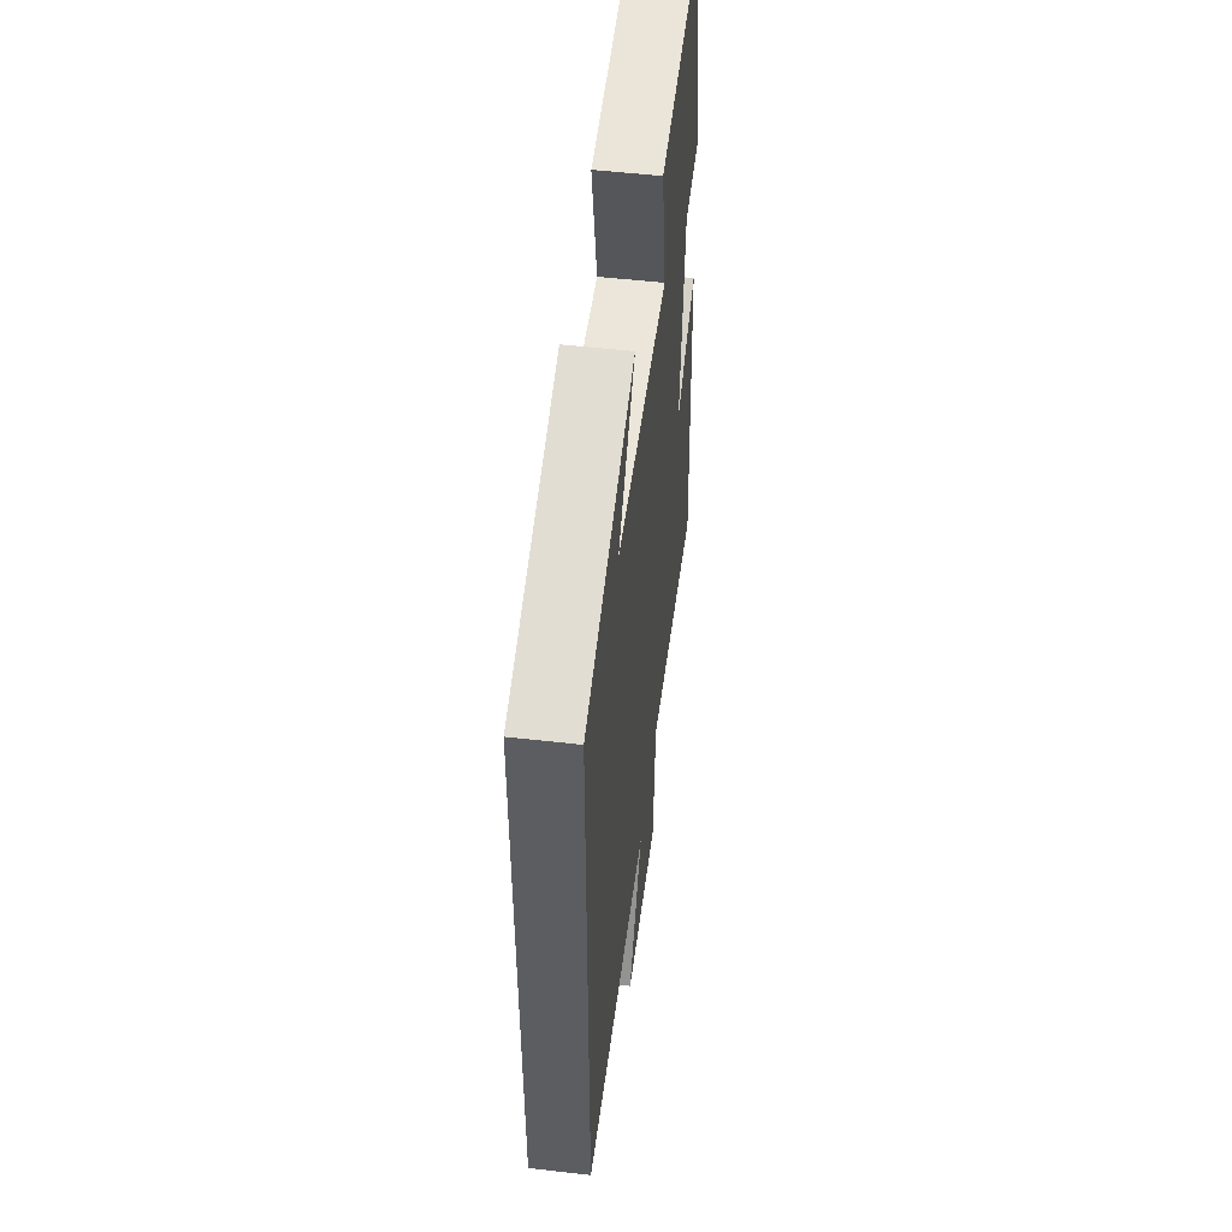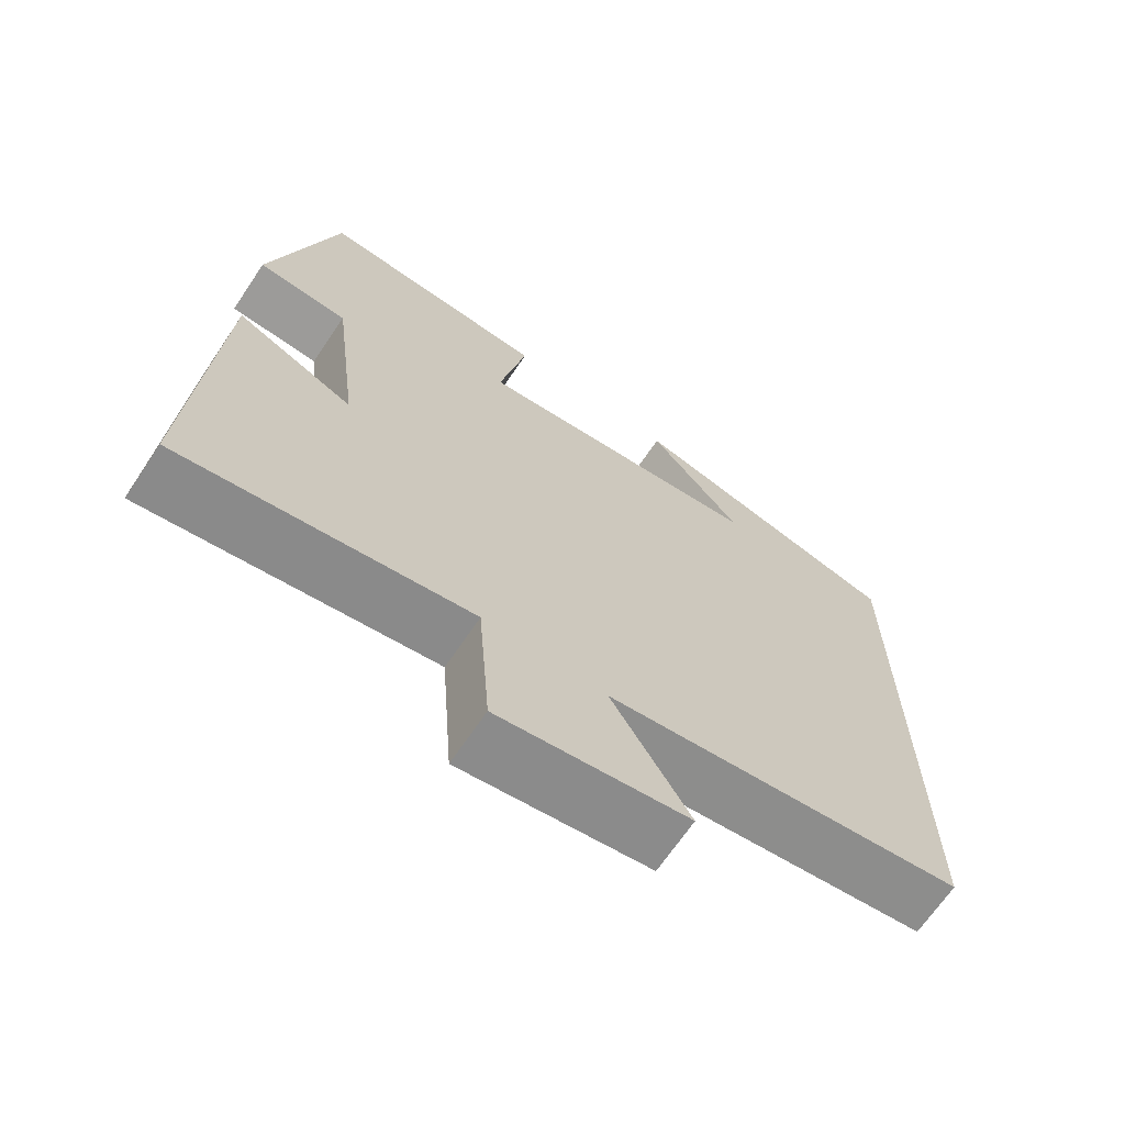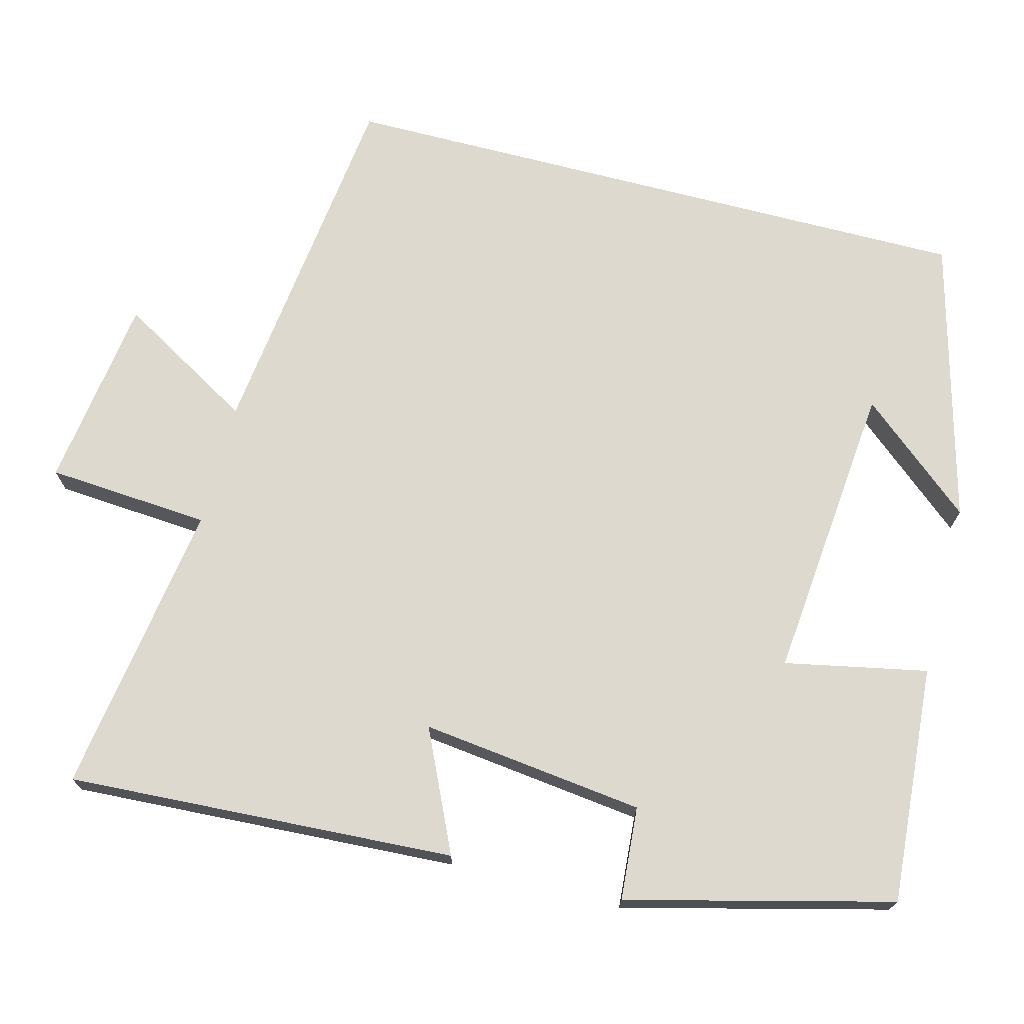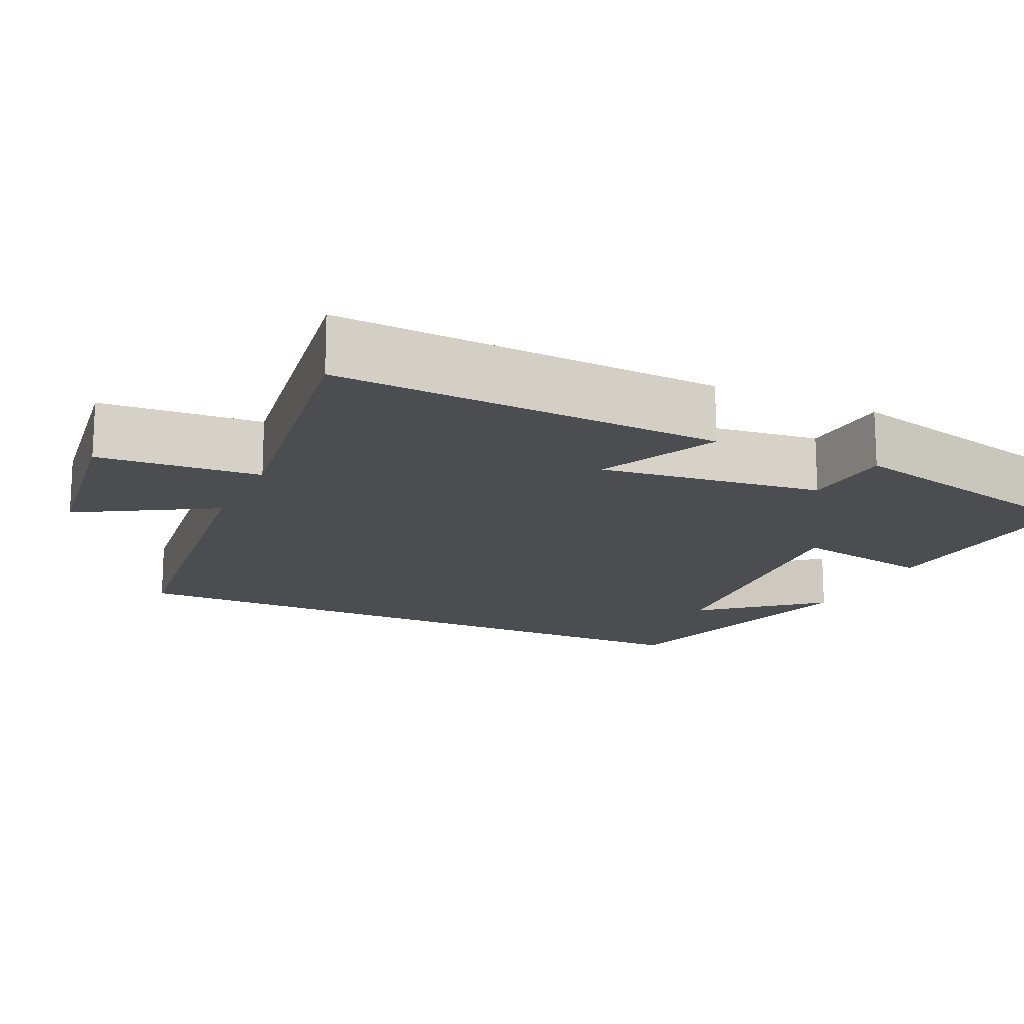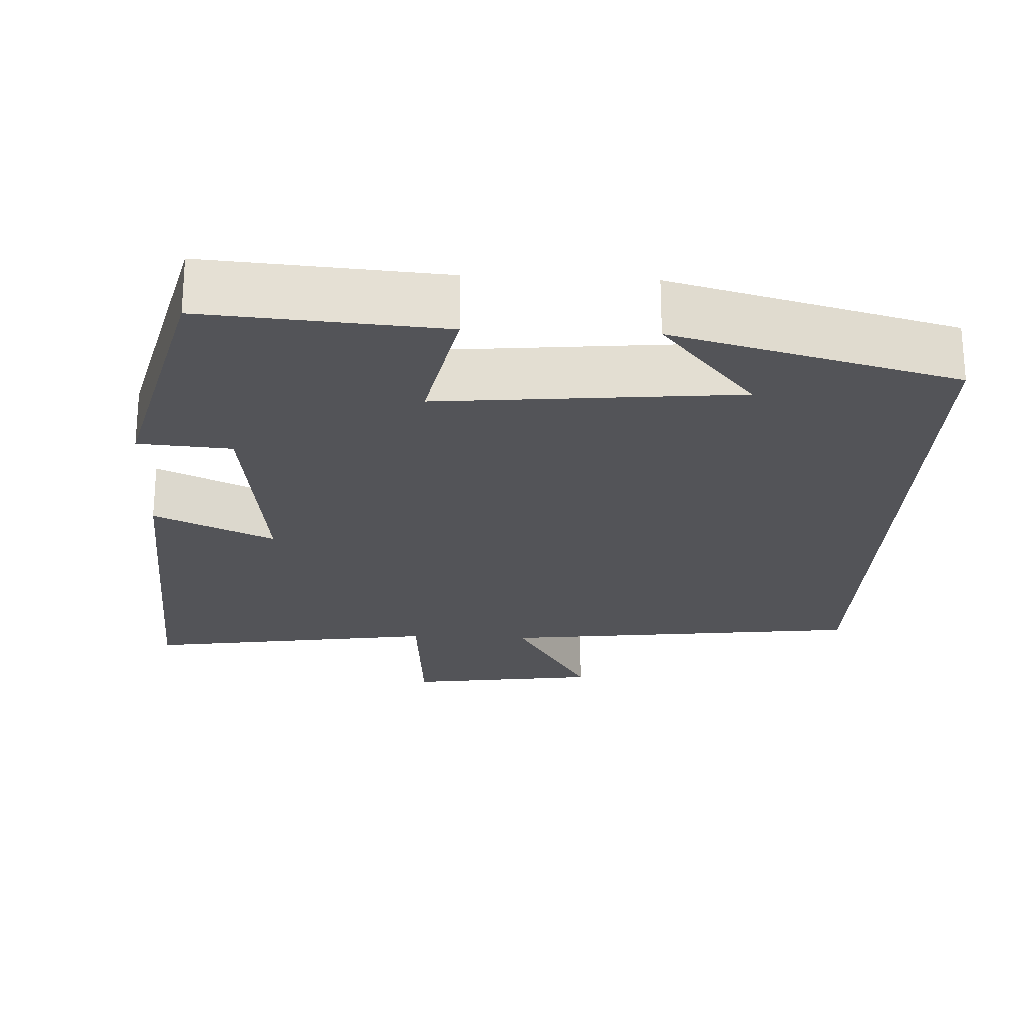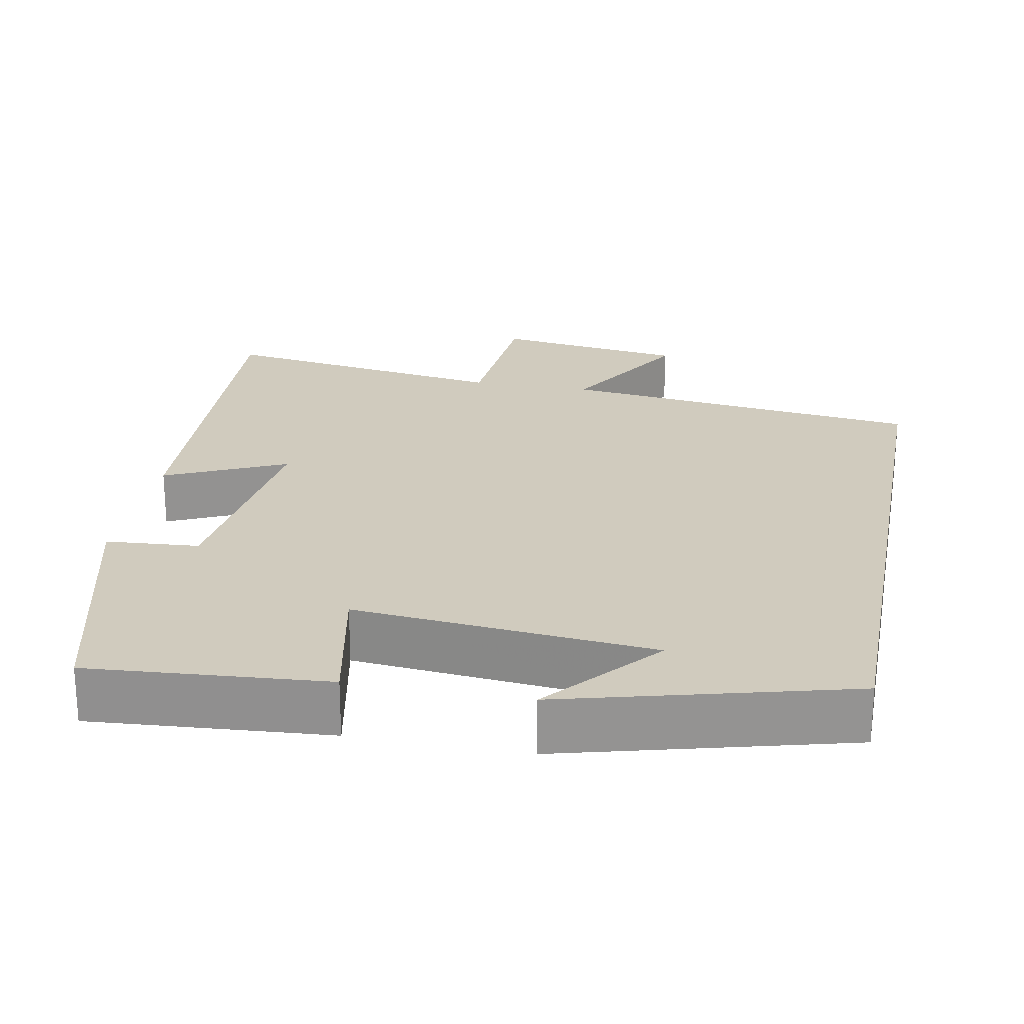
<metadata>
{"format":"obj","ext":"obj","renderer":"f3d","projection":"perspective","resolution":1024,"background":"white","views":[{"elev":53.0,"azim":97.0,"up":"+Z"},{"elev":-68.0,"azim":-34.0,"up":"+Z"},{"elev":71.8,"azim":-75.5,"up":"+Y"},{"elev":-16.2,"azim":-114.9,"up":"+Y"},{"elev":-23.5,"azim":-2.8,"up":"+Y"},{"elev":23.5,"azim":10.7,"up":"+Y"}]}
</metadata>
<code>
v 0.5 0.07 0.402
v 0.5 0.07 -0.441
v 0.022 0.07 -0.5
v 0.126 0.07 -0.677
v -0.126 0.07 -0.713
v -0.142 0.07 -0.5
v -0.527 0.07 -0.559
v -0.5 0.07 -0.051
v -0.342 0.07 -0.124
v -0.378 0.07 0.168
v -0.5 0.07 0.177
v -0.413 0.07 0.523
v -0.102 0.07 0.5
v -0.139 0.07 0.314
v 0.253 0.07 0.352
v 0.128 0.07 0.5
v 0.5 0 0.402
v 0.5 0 -0.441
v 0.022 0 -0.5
v 0.126 0 -0.677
v -0.126 0 -0.713
v -0.142 0 -0.5
v -0.527 0 -0.559
v -0.5 0 -0.051
v -0.342 0 -0.124
v -0.378 0 0.168
v -0.5 0 0.177
v -0.413 0 0.523
v -0.102 0 0.5
v -0.139 0 0.314
v 0.253 0 0.352
v 0.128 0 0.5
f 15 16 1
f 12 13 14
f 11 12 14
f 10 11 14
f 9 10 14 15
f 6 7 8 9
f 1 2 3
f 15 1 3
f 9 15 3
f 6 9 3
f 3 4 5 6
f 17 32 31
f 30 29 28
f 30 28 27
f 30 27 26
f 31 30 26 25
f 25 24 23 22
f 19 18 17
f 19 17 31
f 19 31 25
f 19 25 22
f 22 21 20 19
f 1 17 18 2
f 2 18 19 3
f 3 19 20 4
f 4 20 21 5
f 5 21 22 6
f 6 22 23 7
f 7 23 24 8
f 8 24 25 9
f 9 25 26 10
f 10 26 27 11
f 11 27 28 12
f 12 28 29 13
f 13 29 30 14
f 14 30 31 15
f 15 31 32 16
f 16 32 17 1

</code>
